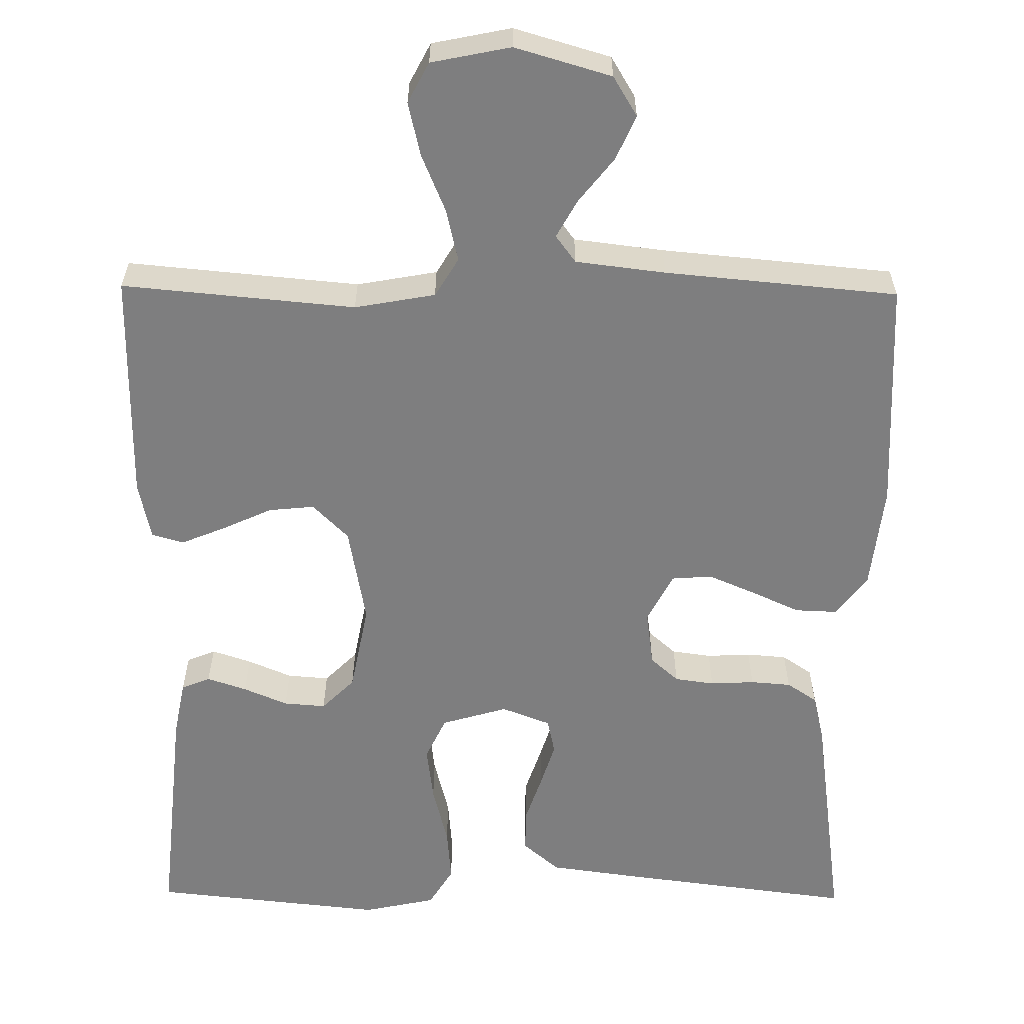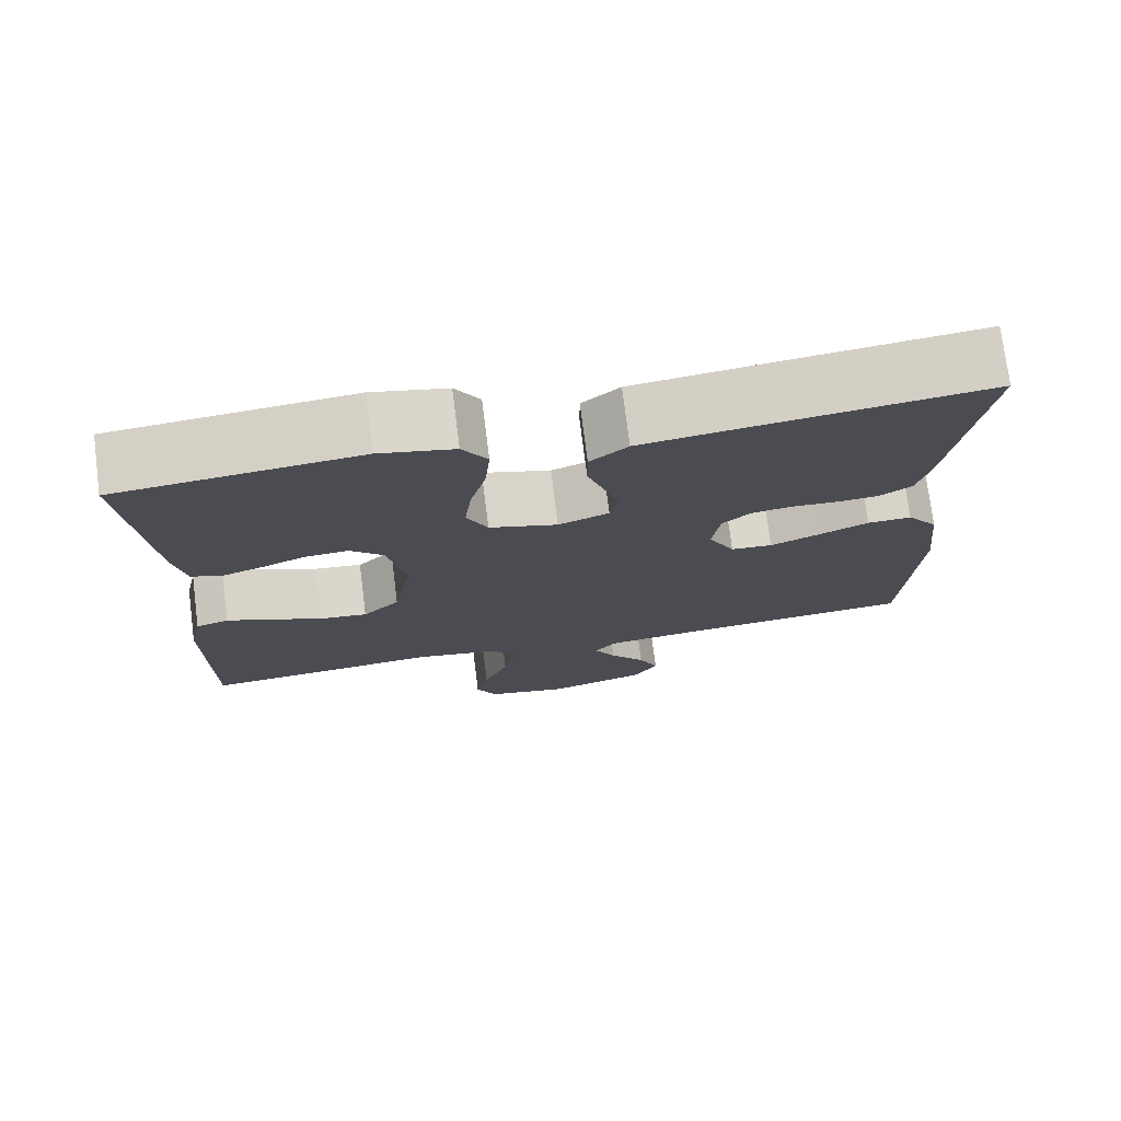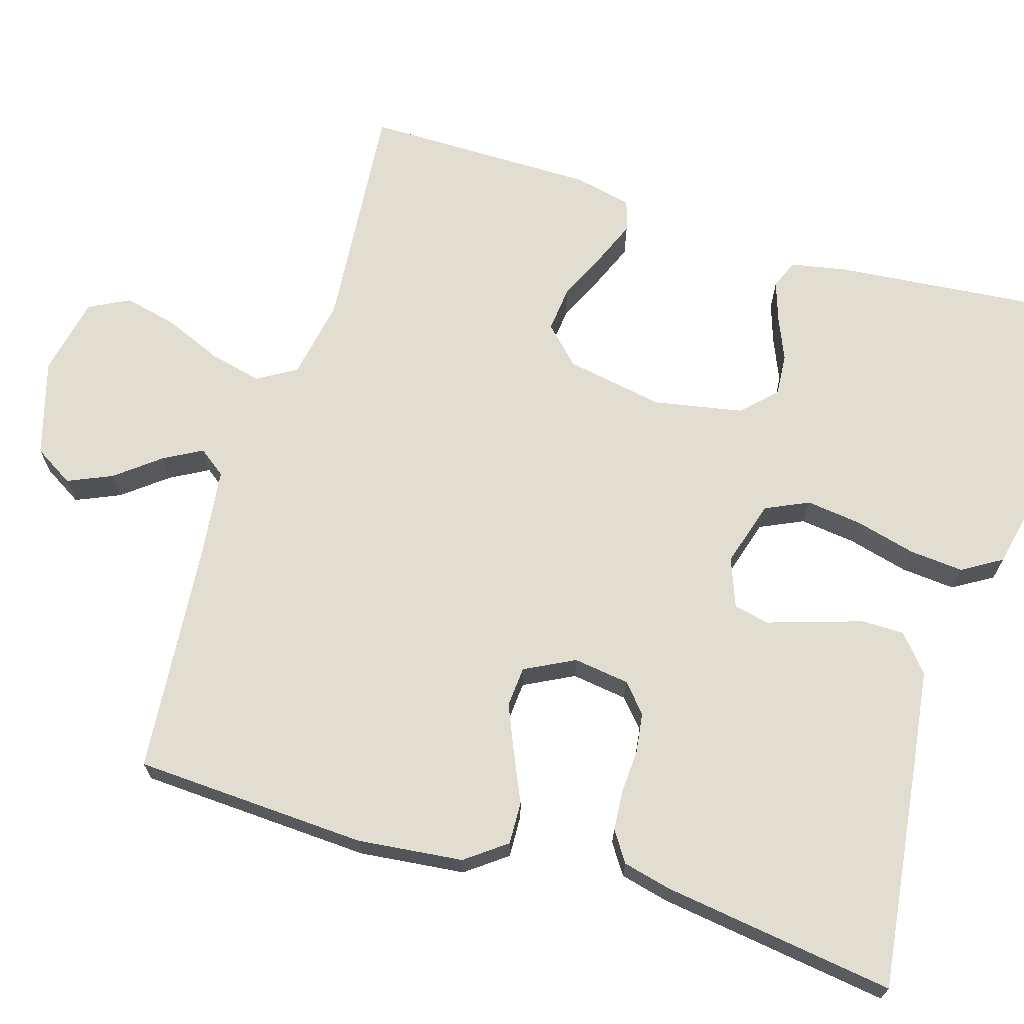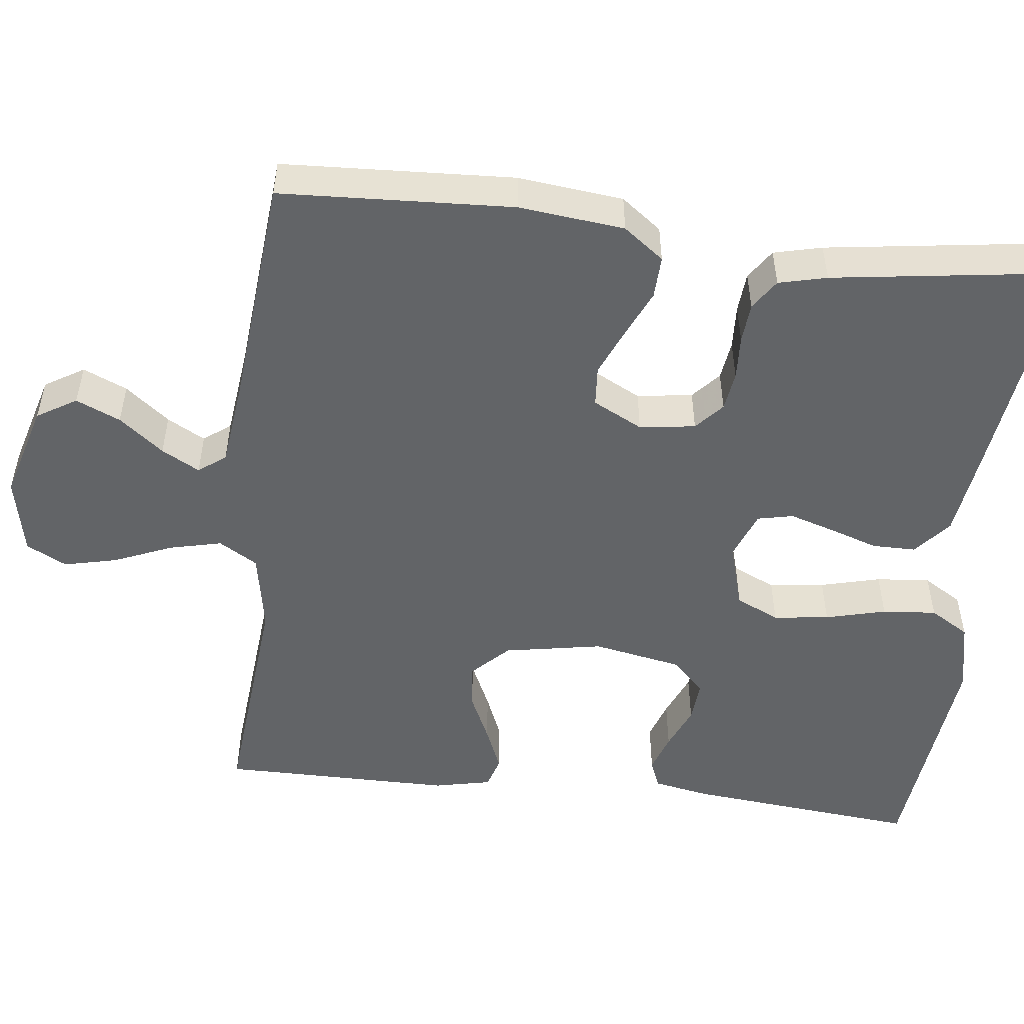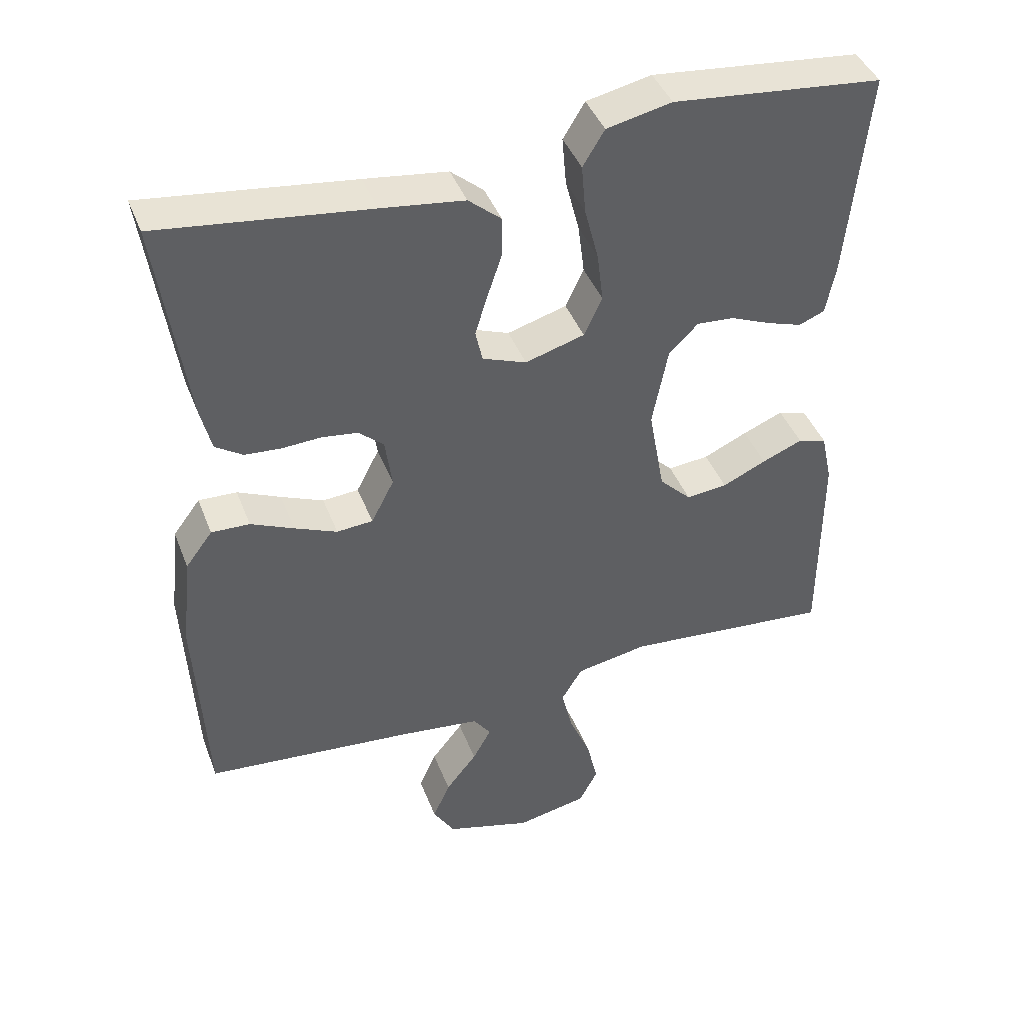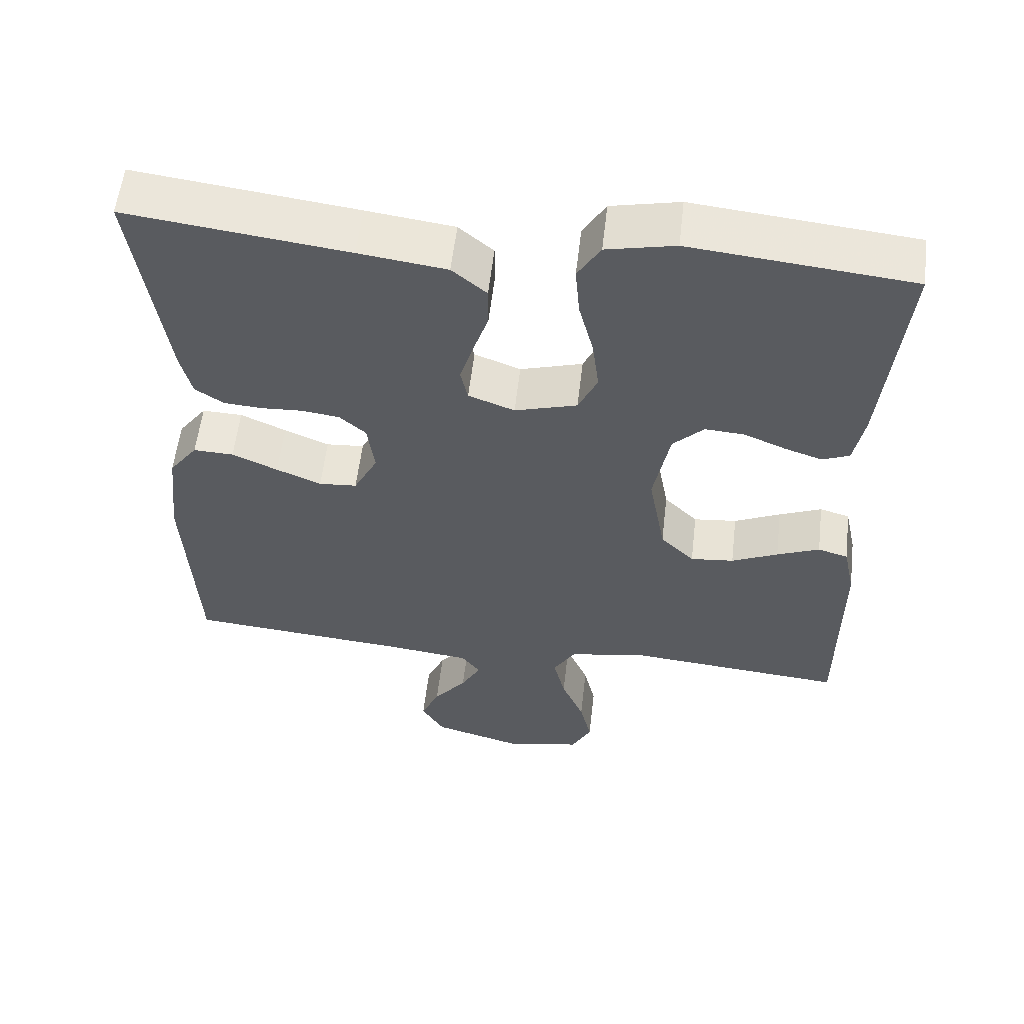
<metadata>
{"format":"obj","ext":"obj","renderer":"f3d","projection":"perspective","resolution":1024,"background":"white","views":[{"elev":-59.5,"azim":179.3,"up":"+Y"},{"elev":75.2,"azim":172.8,"up":"+Z"},{"elev":68.4,"azim":-73.0,"up":"+Y"},{"elev":-51.1,"azim":-96.7,"up":"+Y"},{"elev":42.5,"azim":-20.2,"up":"+Z"},{"elev":56.9,"azim":6.6,"up":"+Z"}]}
</metadata>
<code>
v 0.5 0.07 -0.5
v 0.2 0.07 -0.473
v 0.096 0.07 -0.492
v 0.066 0.07 -0.542
v 0.082 0.07 -0.61
v 0.113 0.07 -0.684
v 0.129 0.07 -0.753
v 0.102 0.07 -0.805
v 0 0.07 -0.826
v -0.124 0.07 -0.79
v -0.155 0.07 -0.739
v -0.13 0.07 -0.682
v -0.085 0.07 -0.625
v -0.058 0.07 -0.576
v -0.084 0.07 -0.541
v -0.2 0.07 -0.527
v -0.5 0.07 -0.5
v -0.515 0.07 -0.2
v -0.5 0.07 -0.064
v -0.461 0.07 -0.012
v -0.406 0.07 -0.014
v -0.344 0.07 -0.042
v -0.283 0.07 -0.068
v -0.231 0.07 -0.064
v -0.198 0.07 0
v -0.208 0.07 0.072
v -0.244 0.07 0.104
v -0.295 0.07 0.111
v -0.352 0.07 0.108
v -0.404 0.07 0.112
v -0.443 0.07 0.138
v -0.458 0.07 0.2
v -0.5 0.07 0.5
v -0.2 0.07 0.462
v -0.081 0.07 0.446
v -0.034 0.07 0.406
v -0.034 0.07 0.35
v -0.055 0.07 0.287
v -0.073 0.07 0.229
v -0.063 0.07 0.183
v 0 0.07 0.159
v 0.085 0.07 0.184
v 0.111 0.07 0.24
v 0.102 0.07 0.312
v 0.082 0.07 0.39
v 0.076 0.07 0.46
v 0.107 0.07 0.511
v 0.2 0.07 0.531
v 0.5 0.07 0.5
v 0.471 0.07 0.2
v 0.457 0.07 0.127
v 0.42 0.07 0.112
v 0.369 0.07 0.129
v 0.312 0.07 0.153
v 0.258 0.07 0.157
v 0.216 0.07 0.115
v 0.194 0.07 0
v 0.217 0.07 -0.127
v 0.263 0.07 -0.173
v 0.322 0.07 -0.167
v 0.385 0.07 -0.138
v 0.443 0.07 -0.114
v 0.484 0.07 -0.126
v 0.5 0.07 -0.2
v 0.5 0 -0.5
v 0.2 0 -0.473
v 0.096 0 -0.492
v 0.066 0 -0.542
v 0.082 0 -0.61
v 0.113 0 -0.684
v 0.129 0 -0.753
v 0.102 0 -0.805
v 0 0 -0.826
v -0.124 0 -0.79
v -0.155 0 -0.739
v -0.13 0 -0.682
v -0.085 0 -0.625
v -0.058 0 -0.576
v -0.084 0 -0.541
v -0.2 0 -0.527
v -0.5 0 -0.5
v -0.515 0 -0.2
v -0.5 0 -0.064
v -0.461 0 -0.012
v -0.406 0 -0.014
v -0.344 0 -0.042
v -0.283 0 -0.068
v -0.231 0 -0.064
v -0.198 0 0
v -0.208 0 0.072
v -0.244 0 0.104
v -0.295 0 0.111
v -0.352 0 0.108
v -0.404 0 0.112
v -0.443 0 0.138
v -0.458 0 0.2
v -0.5 0 0.5
v -0.2 0 0.462
v -0.081 0 0.446
v -0.034 0 0.406
v -0.034 0 0.35
v -0.055 0 0.287
v -0.073 0 0.229
v -0.063 0 0.183
v 0 0 0.159
v 0.085 0 0.184
v 0.111 0 0.24
v 0.102 0 0.312
v 0.082 0 0.39
v 0.076 0 0.46
v 0.107 0 0.511
v 0.2 0 0.531
v 0.5 0 0.5
v 0.471 0 0.2
v 0.457 0 0.127
v 0.42 0 0.112
v 0.369 0 0.129
v 0.312 0 0.153
v 0.258 0 0.157
v 0.216 0 0.115
v 0.194 0 0
v 0.217 0 -0.127
v 0.263 0 -0.173
v 0.322 0 -0.167
v 0.385 0 -0.138
v 0.443 0 -0.114
v 0.484 0 -0.126
v 0.5 0 -0.2
f 64 1 2
f 63 64 2
f 62 63 2
f 61 62 2
f 60 61 2
f 59 60 2 3
f 58 59 3 4
f 57 58 4
f 56 57 4
f 52 53 54
f 51 52 54
f 50 51 54
f 49 50 54
f 48 49 54
f 47 48 54
f 46 47 54
f 45 46 54
f 44 45 54
f 43 44 54 55
f 42 43 55 56
f 36 37 38
f 35 36 38
f 34 35 38
f 33 34 38
f 32 33 38
f 31 32 38
f 30 31 38
f 29 30 38
f 28 29 38
f 27 28 38 39
f 26 27 39 40
f 20 21 22
f 19 20 22
f 18 19 22
f 17 18 22
f 16 17 22
f 15 16 22 23
f 14 15 23 24
f 11 12 13
f 10 11 13
f 9 10 13
f 8 9 13
f 7 8 13
f 6 7 13
f 5 6 13
f 4 5 13 14
f 14 24 25
f 4 14 25
f 56 4 25
f 42 56 25
f 41 42 25
f 25 26 40 41
f 66 65 128
f 66 128 127
f 66 127 126
f 66 126 125
f 66 125 124
f 67 66 124 123
f 68 67 123 122
f 68 122 121
f 68 121 120
f 118 117 116
f 118 116 115
f 118 115 114
f 118 114 113
f 118 113 112
f 118 112 111
f 118 111 110
f 118 110 109
f 118 109 108
f 119 118 108 107
f 120 119 107 106
f 102 101 100
f 102 100 99
f 102 99 98
f 102 98 97
f 102 97 96
f 102 96 95
f 102 95 94
f 102 94 93
f 102 93 92
f 103 102 92 91
f 104 103 91 90
f 86 85 84
f 86 84 83
f 86 83 82
f 86 82 81
f 86 81 80
f 87 86 80 79
f 88 87 79 78
f 77 76 75
f 77 75 74
f 77 74 73
f 77 73 72
f 77 72 71
f 77 71 70
f 77 70 69
f 78 77 69 68
f 89 88 78
f 89 78 68
f 89 68 120
f 89 120 106
f 89 106 105
f 105 104 90 89
f 1 65 66 2
f 2 66 67 3
f 3 67 68 4
f 4 68 69 5
f 5 69 70 6
f 6 70 71 7
f 7 71 72 8
f 8 72 73 9
f 9 73 74 10
f 10 74 75 11
f 11 75 76 12
f 12 76 77 13
f 13 77 78 14
f 14 78 79 15
f 15 79 80 16
f 16 80 81 17
f 17 81 82 18
f 18 82 83 19
f 19 83 84 20
f 20 84 85 21
f 21 85 86 22
f 22 86 87 23
f 23 87 88 24
f 24 88 89 25
f 25 89 90 26
f 26 90 91 27
f 27 91 92 28
f 28 92 93 29
f 29 93 94 30
f 30 94 95 31
f 31 95 96 32
f 32 96 97 33
f 33 97 98 34
f 34 98 99 35
f 35 99 100 36
f 36 100 101 37
f 37 101 102 38
f 38 102 103 39
f 39 103 104 40
f 40 104 105 41
f 41 105 106 42
f 42 106 107 43
f 43 107 108 44
f 44 108 109 45
f 45 109 110 46
f 46 110 111 47
f 47 111 112 48
f 48 112 113 49
f 49 113 114 50
f 50 114 115 51
f 51 115 116 52
f 52 116 117 53
f 53 117 118 54
f 54 118 119 55
f 55 119 120 56
f 56 120 121 57
f 57 121 122 58
f 58 122 123 59
f 59 123 124 60
f 60 124 125 61
f 61 125 126 62
f 62 126 127 63
f 63 127 128 64
f 64 128 65 1

</code>
